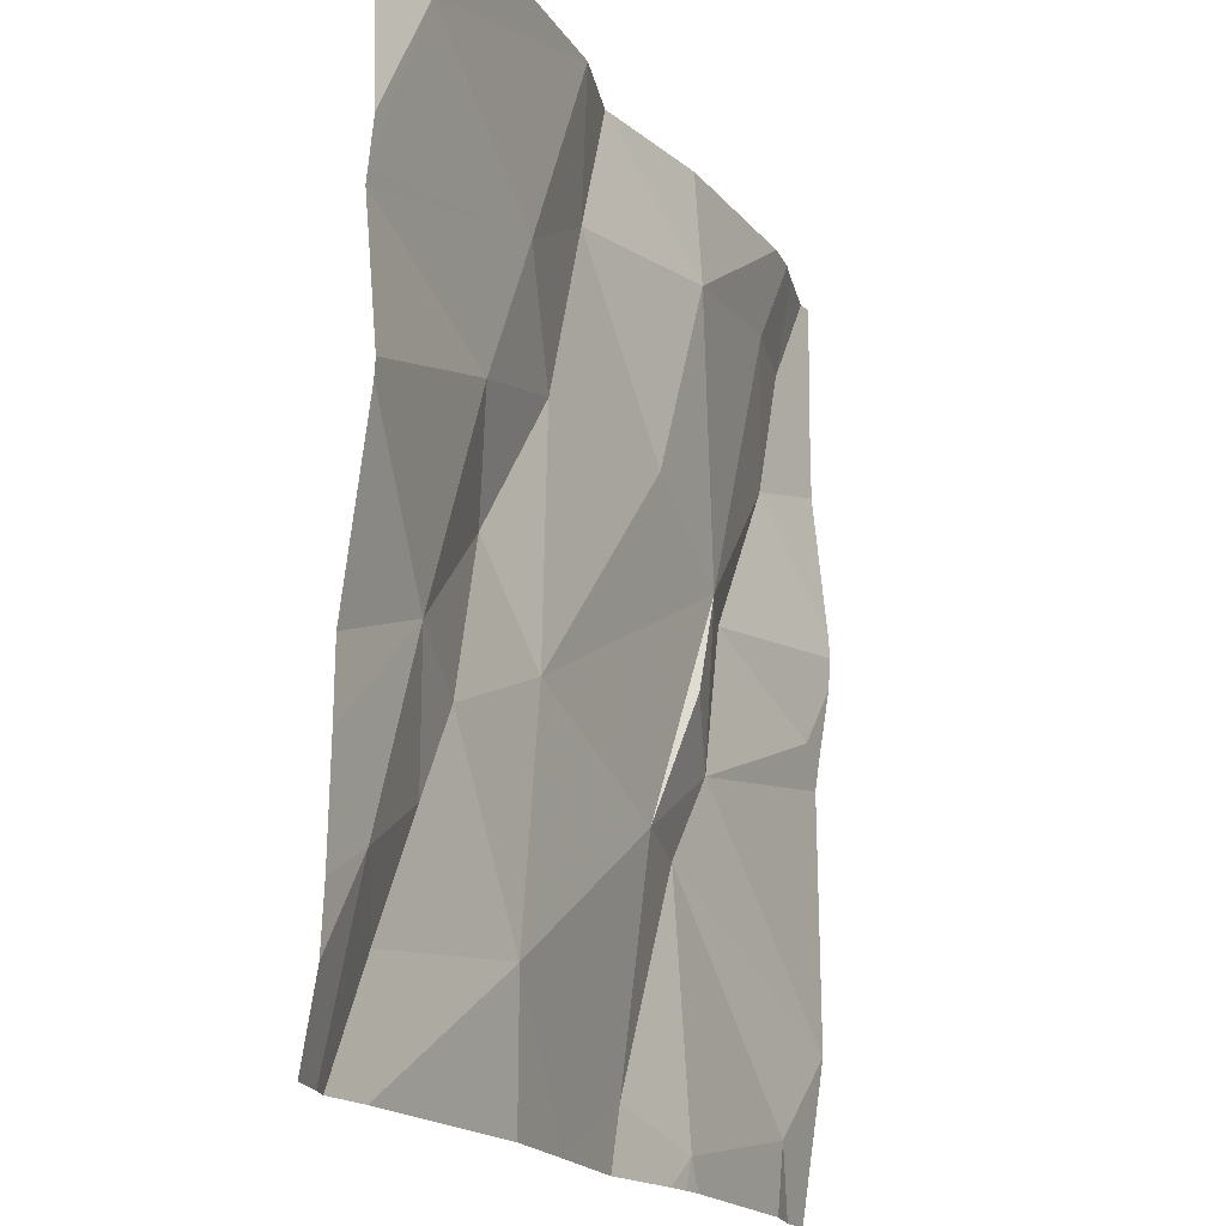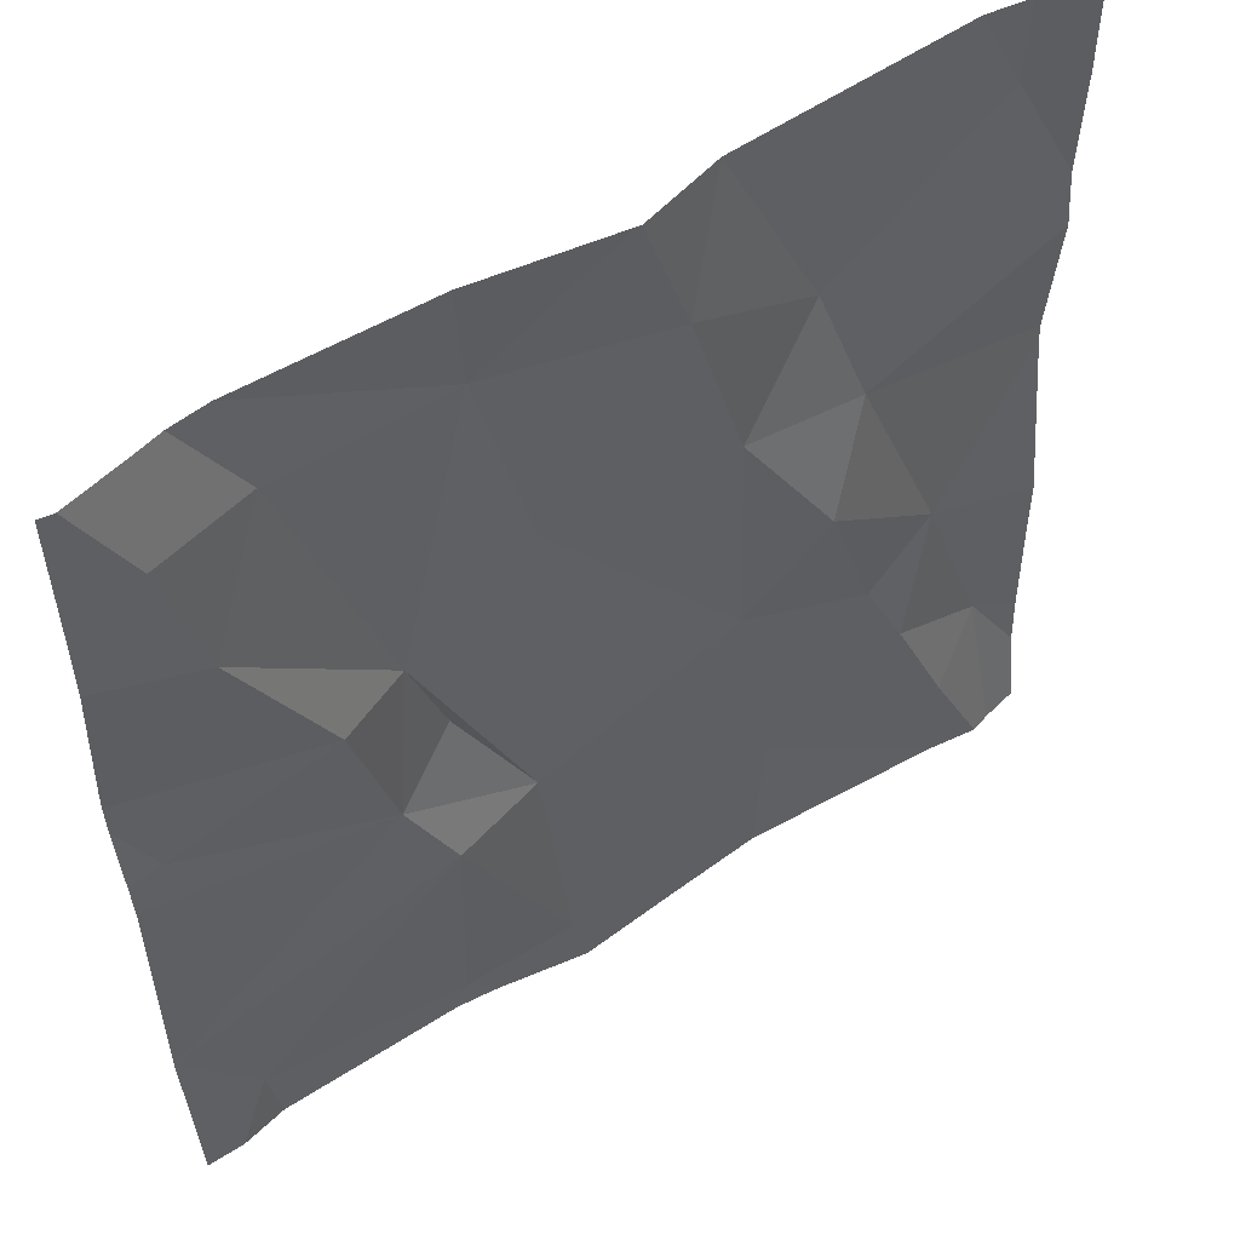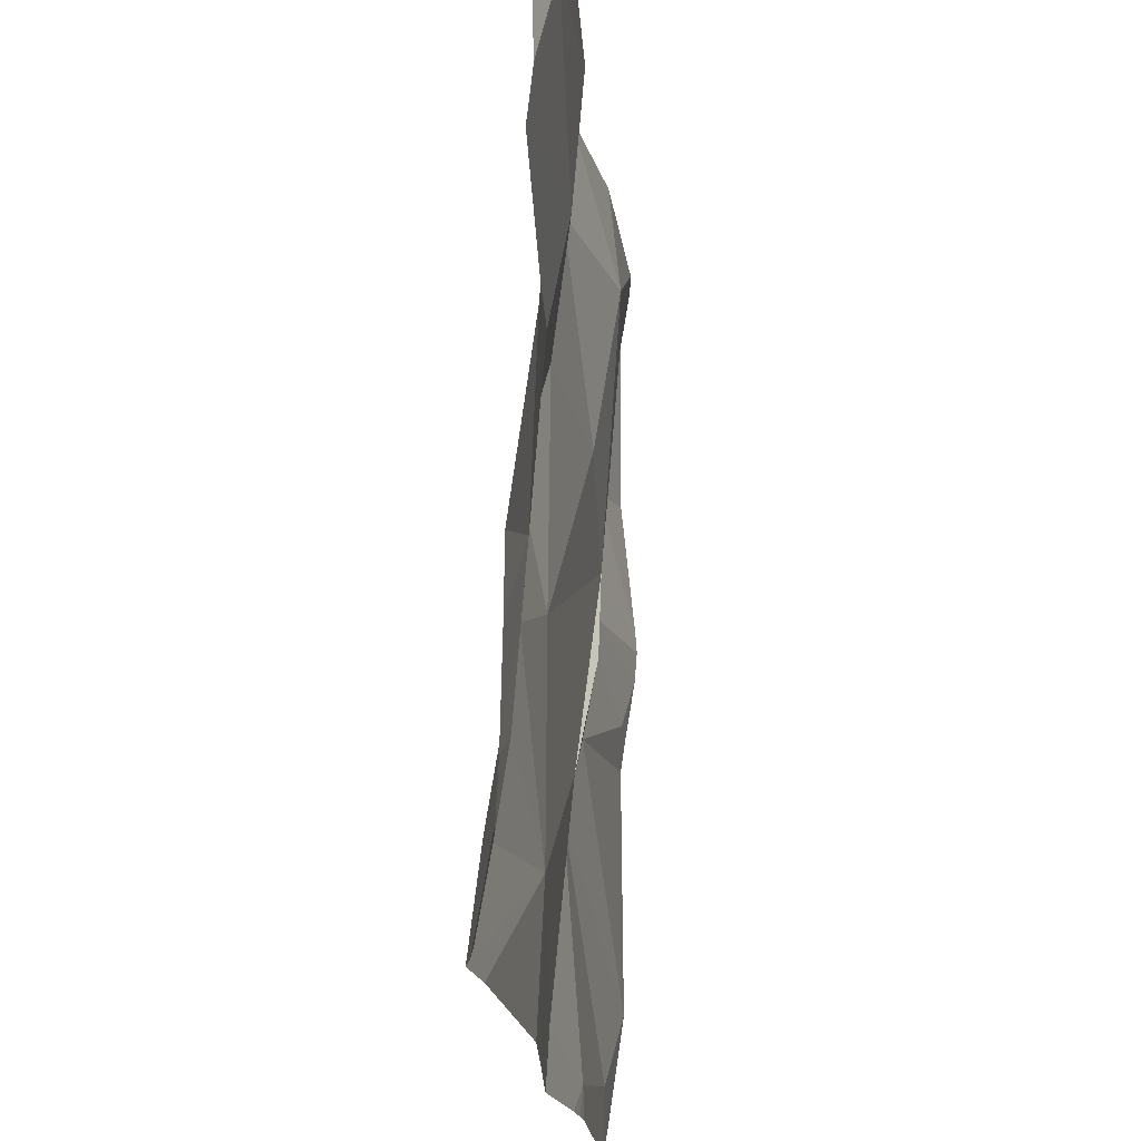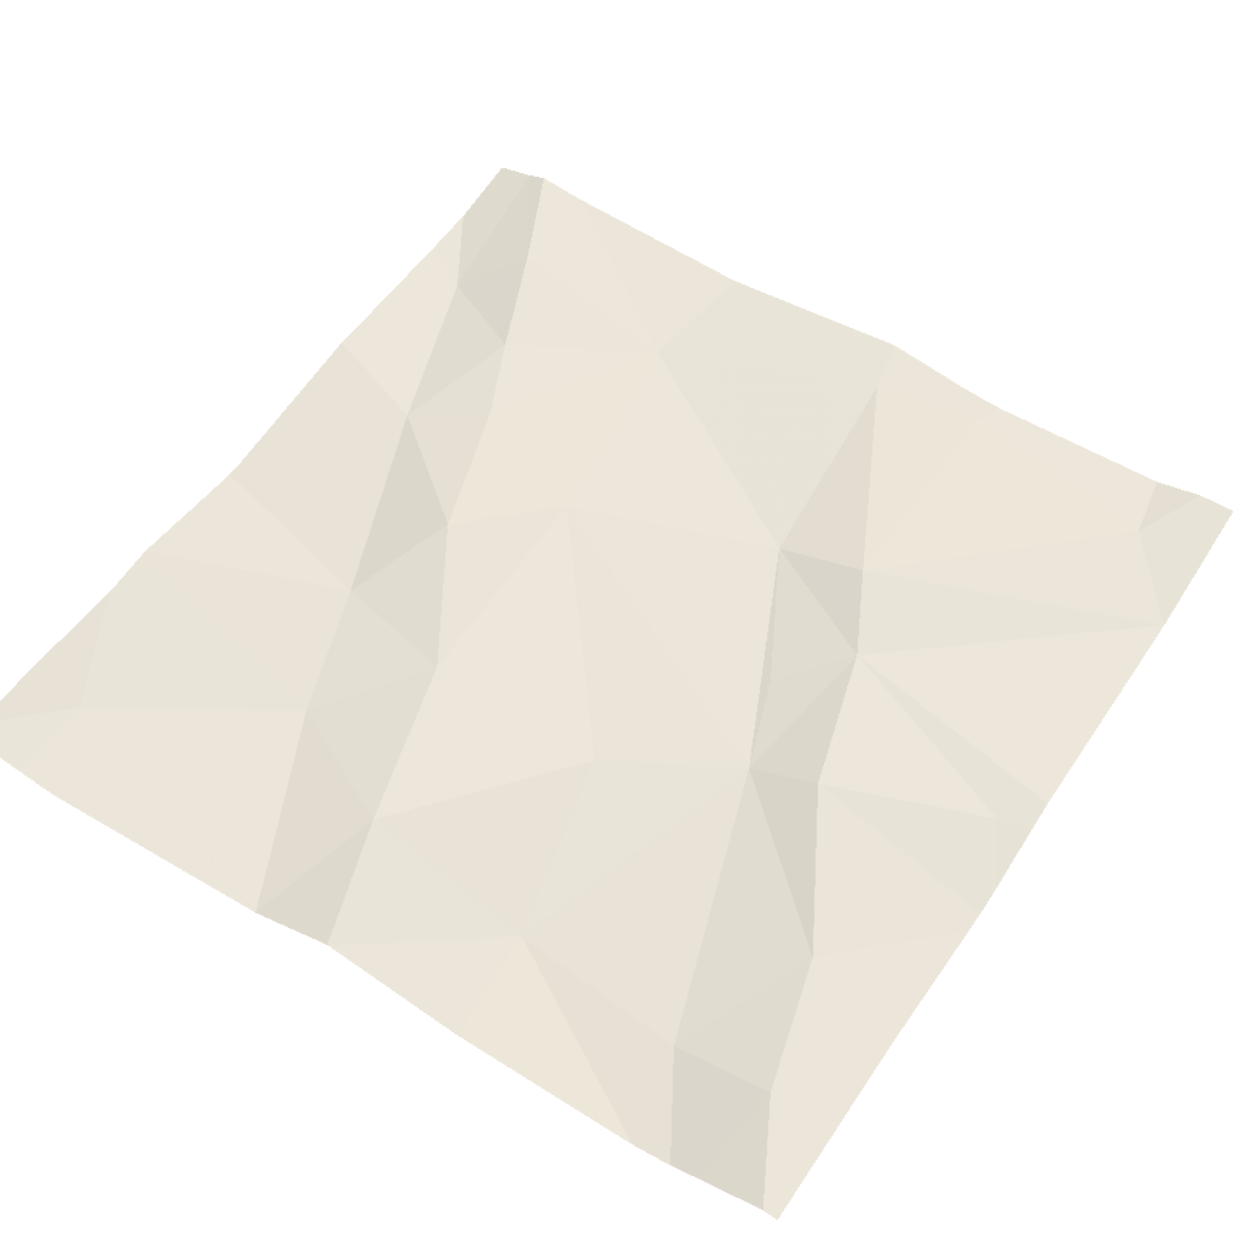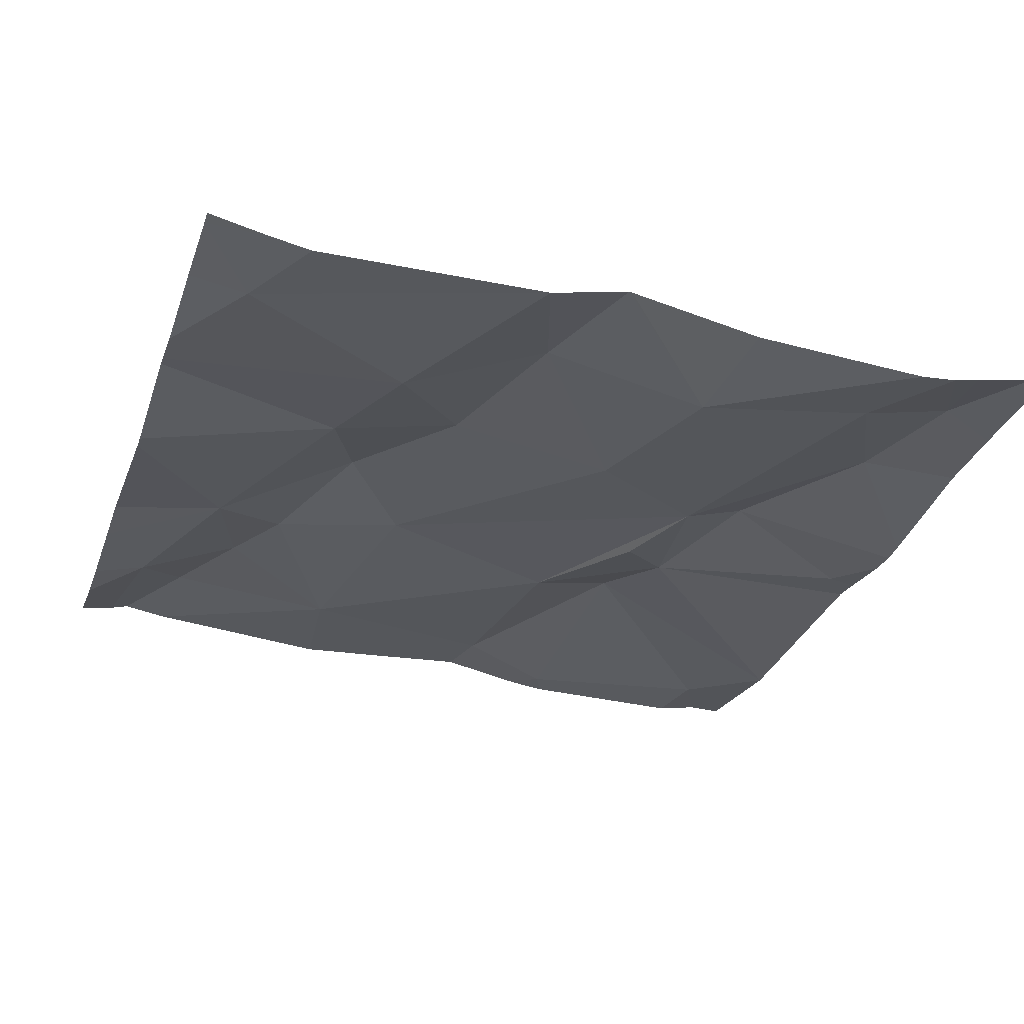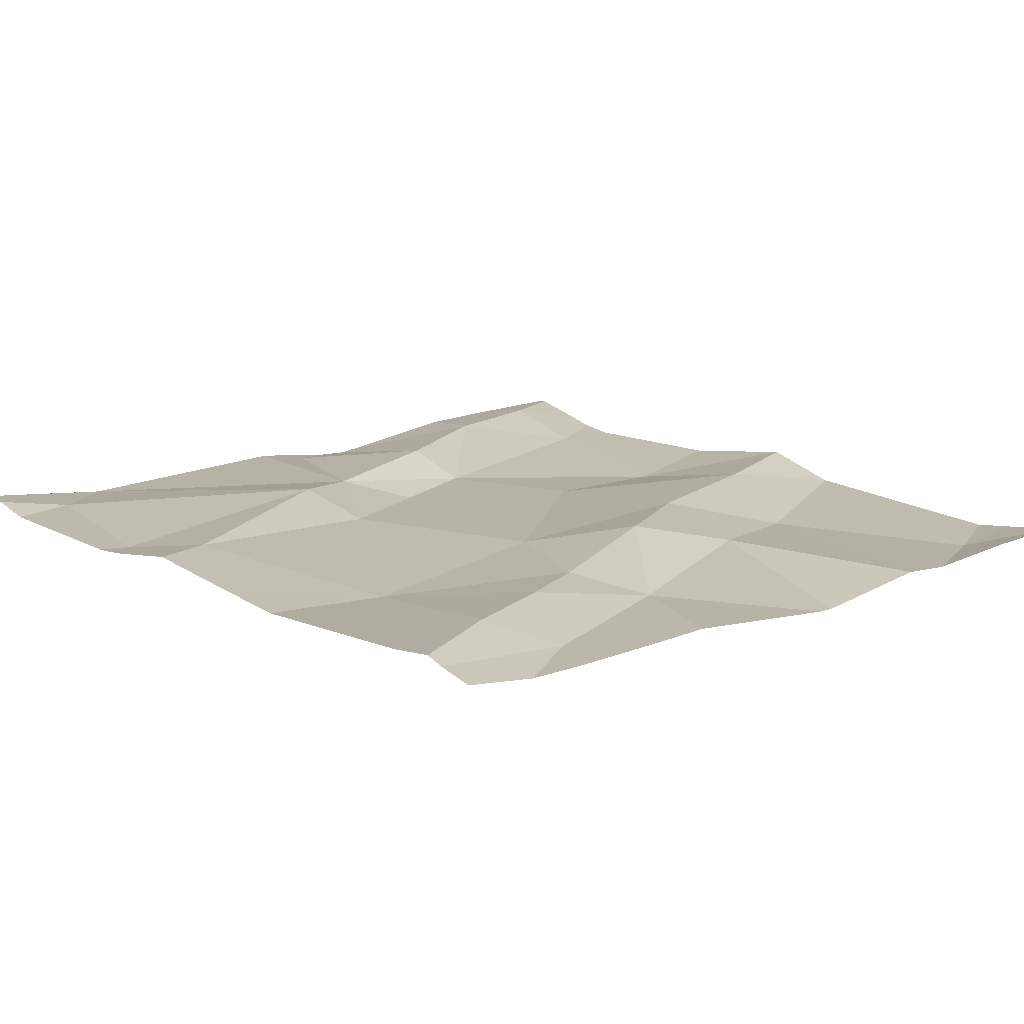
<metadata>
{"format":"obj","ext":"obj","renderer":"f3d","projection":"perspective","resolution":1024,"background":"white","views":[{"elev":-18.1,"azim":113.5,"up":"+Y"},{"elev":54.1,"azim":-35.3,"up":"+Y"},{"elev":-21.7,"azim":94.9,"up":"+Y"},{"elev":52.4,"azim":-147.0,"up":"+Z"},{"elev":-31.0,"azim":162.2,"up":"+Z"},{"elev":16.5,"azim":48.5,"up":"+Z"}]}
</metadata>
<code>
v -120.7 279.8 501
v -120.7 279.7 501
v -120.6 280.2 501
v -120.3 280.1 501
v -120.3 279.3 501
v -120.2 279.9 501
v -120.7 279.9 501
v -120.2 279.7 501.1
v -120.3 279.8 501.1
v -120.6 279.6 501
v -120.7 279.6 501.1
v -120.7 279.3 501
v -120.7 279.3 501
v -120.4 279.7 501
v -120.5 280.3 501
v -120.6 280.3 501
v -120.3 279.5 501
v -120.1 279.5 501.1
v -120.1 279.5 501
v -120.4 280.3 501
v -120.6 280 501
v -120.4 280 501
v -120.2 279.6 501.1
v -120.1 279.7 501
v -120.1 279.3 501.1
v -120.1 280.2 501
v -120.6 279.3 501.1
v -120.4 279.3 501.1
v -120.1 279.3 501.1
v -120.8 280.2 501
v -120.6 279.4 501.1
v -120.5 280.3 501
v -120.9 280.3 501
v -120.7 279.4 501
v -120.4 280.3 501
v -120.4 280.2 501
v -120.9 280.2 501
v -120.9 279.8 501
v -120.8 279.9 501
v -120 280 501
v -120 279.9 501
v -120 279.4 501
v -120.9 280.1 501
v -120.9 279.4 501
v -121 279.5 501
v -120 280.1 501
v -120 279.7 501
v -120 280 501
v -120 279.9 501
v -121 279.8 501
v -121 279.8 501
v -121 279.5 501
v -121 279.5 501
v -121 279.9 501
v -120.4 280.3 501
v -120.8 280.3 501
v -121 279.5 501
v -121 279.5 501
v -121 280.1 501
v -121 279.9 501
v -121 280.2 501
v -121 279.9 501
v -120 279.5 501
v -120.4 280.3 501
v -120 279.6 501
v -120 280.2 501
v -120 280.3 501
v -120.6 279.3 501
v -120.1 279.3 501.1
v -120 279.3 501.1
v -120.9 279.3 501
v -120 279.3 501.1
v -120.9 279.3 501
v -121 279.3 501
v -121 279.3 501
v -120.1 280.3 501
v -120.1 280.3 501
v -120.9 280.3 501
v -121 280.3 501
v -120.9 280.3 501
v -121 280.3 501
v -120 280.3 501
v -120 280.3 501
f 36 35 55
f 14 8 9
f 3 30 7
f 1 2 10
f 26 4 40
f 2 1 7
f 4 6 48
f 7 39 2
f 9 8 24
f 11 10 2
f 19 23 18
f 10 11 31
f 7 10 14
f 69 17 5
f 22 36 21
f 68 34 12
f 28 31 27
f 21 7 14
f 29 18 25
f 77 26 76
f 8 14 17
f 17 23 8
f 14 9 22
f 14 22 21
f 24 8 23
f 76 26 67
f 26 35 4
f 13 34 44
f 4 22 6
f 41 24 49
f 30 3 56
f 34 31 11
f 7 21 3
f 7 1 10
f 17 10 31
f 27 34 68
f 33 30 56
f 22 9 6
f 64 26 77
f 76 67 82
f 3 36 32
f 14 10 17
f 3 21 36
f 24 6 9
f 19 24 23
f 24 19 63
f 18 23 17
f 25 17 69
f 35 36 4
f 34 11 44
f 4 36 22
f 50 38 51
f 37 30 33
f 66 26 46
f 2 39 38
f 65 24 63
f 43 30 37
f 56 3 16
f 11 2 45
f 7 30 43
f 11 45 44
f 74 57 75
f 13 44 71
f 12 34 13
f 25 18 17
f 7 43 39
f 45 2 50
f 39 43 60
f 59 37 61
f 54 39 62
f 63 19 42
f 42 19 29
f 16 3 15
f 50 2 38
f 47 24 65
f 15 3 32
f 51 38 54
f 29 19 18
f 52 45 58
f 53 45 52
f 49 24 47
f 54 38 39
f 46 26 40
f 73 45 74
f 40 4 48
f 57 45 53
f 5 17 28
f 58 45 50
f 27 31 34
f 59 43 37
f 60 43 59
f 48 6 41
f 61 37 79
f 41 6 24
f 62 39 60
f 20 35 64
f 64 35 26
f 67 26 66
f 28 17 31
f 70 42 29
f 71 44 73
f 72 42 70
f 73 44 45
f 32 36 55
f 74 45 57
f 55 35 20
f 78 37 33
f 79 37 80
f 80 37 78
f 81 61 79
f 82 67 83

</code>
